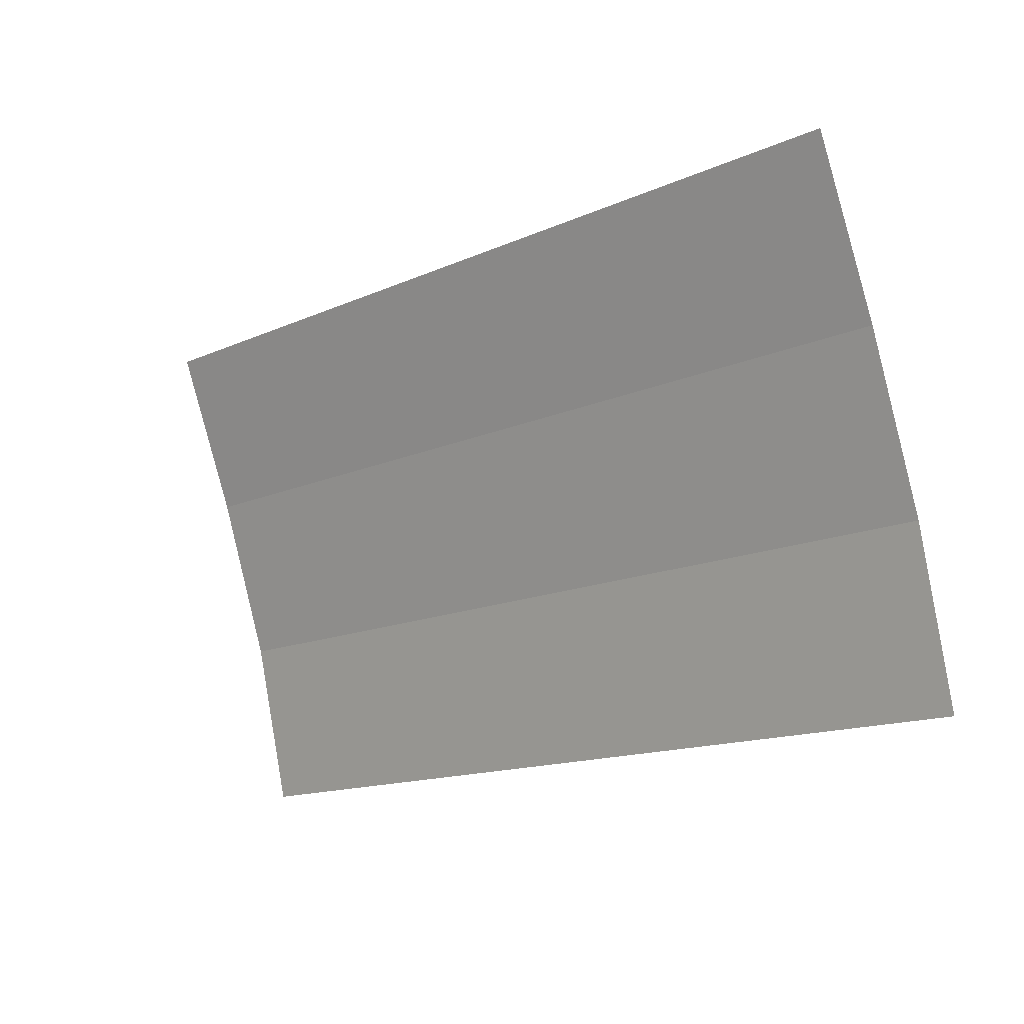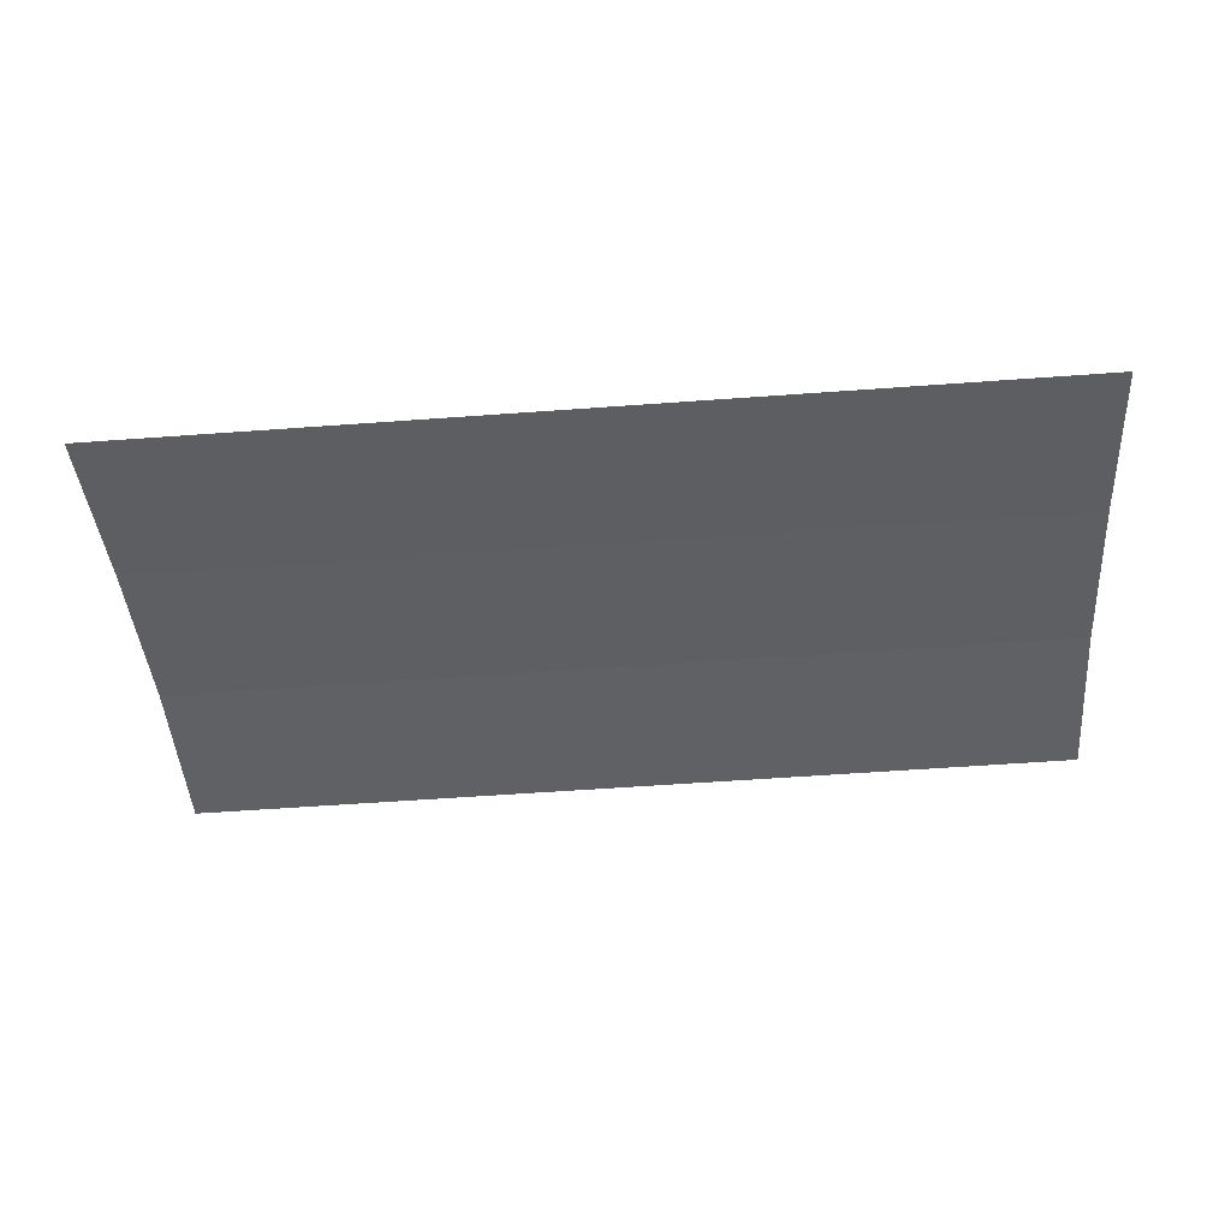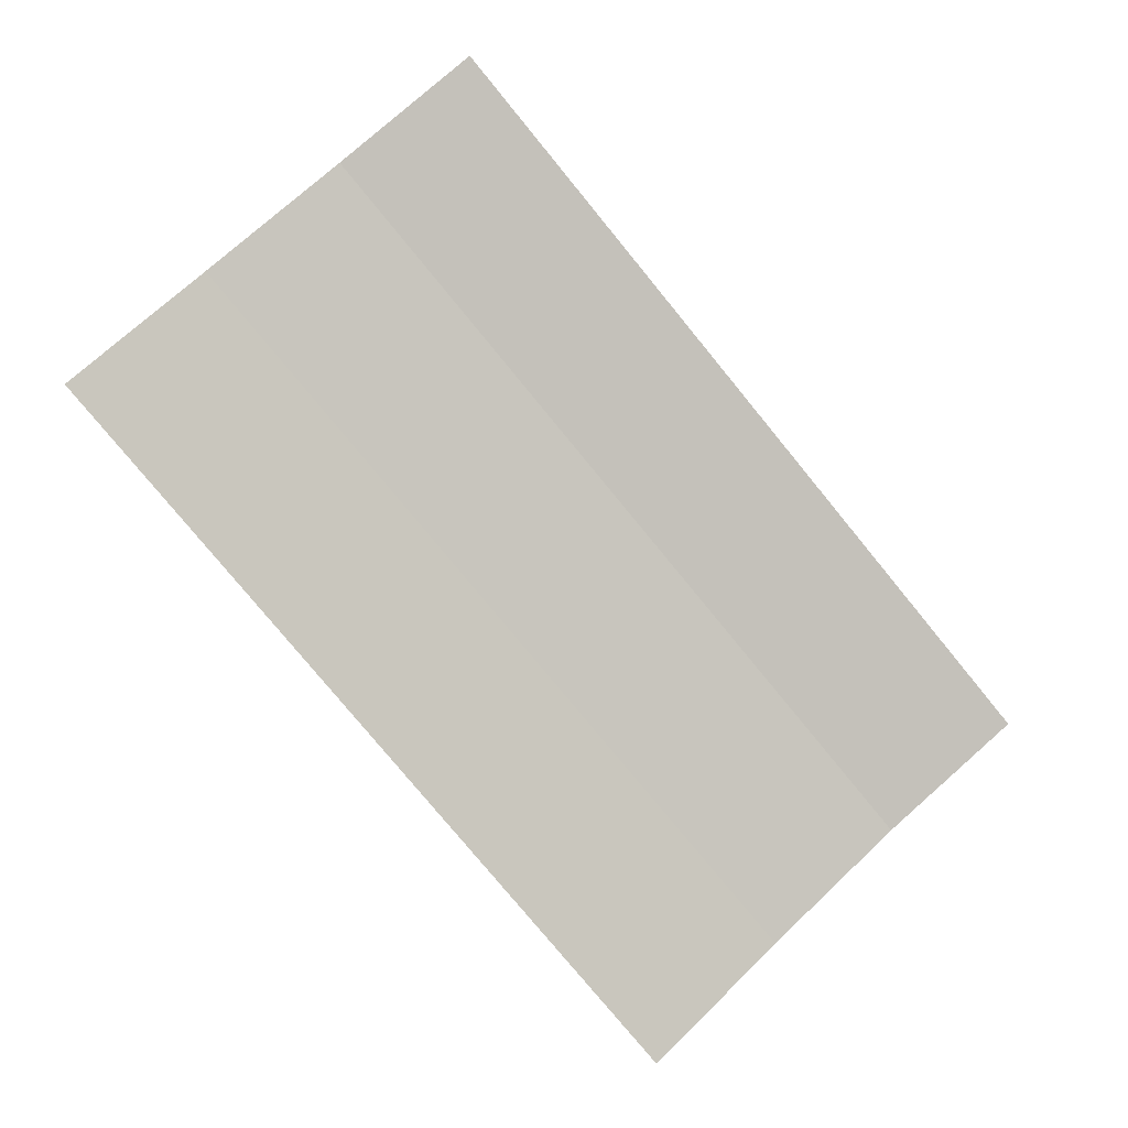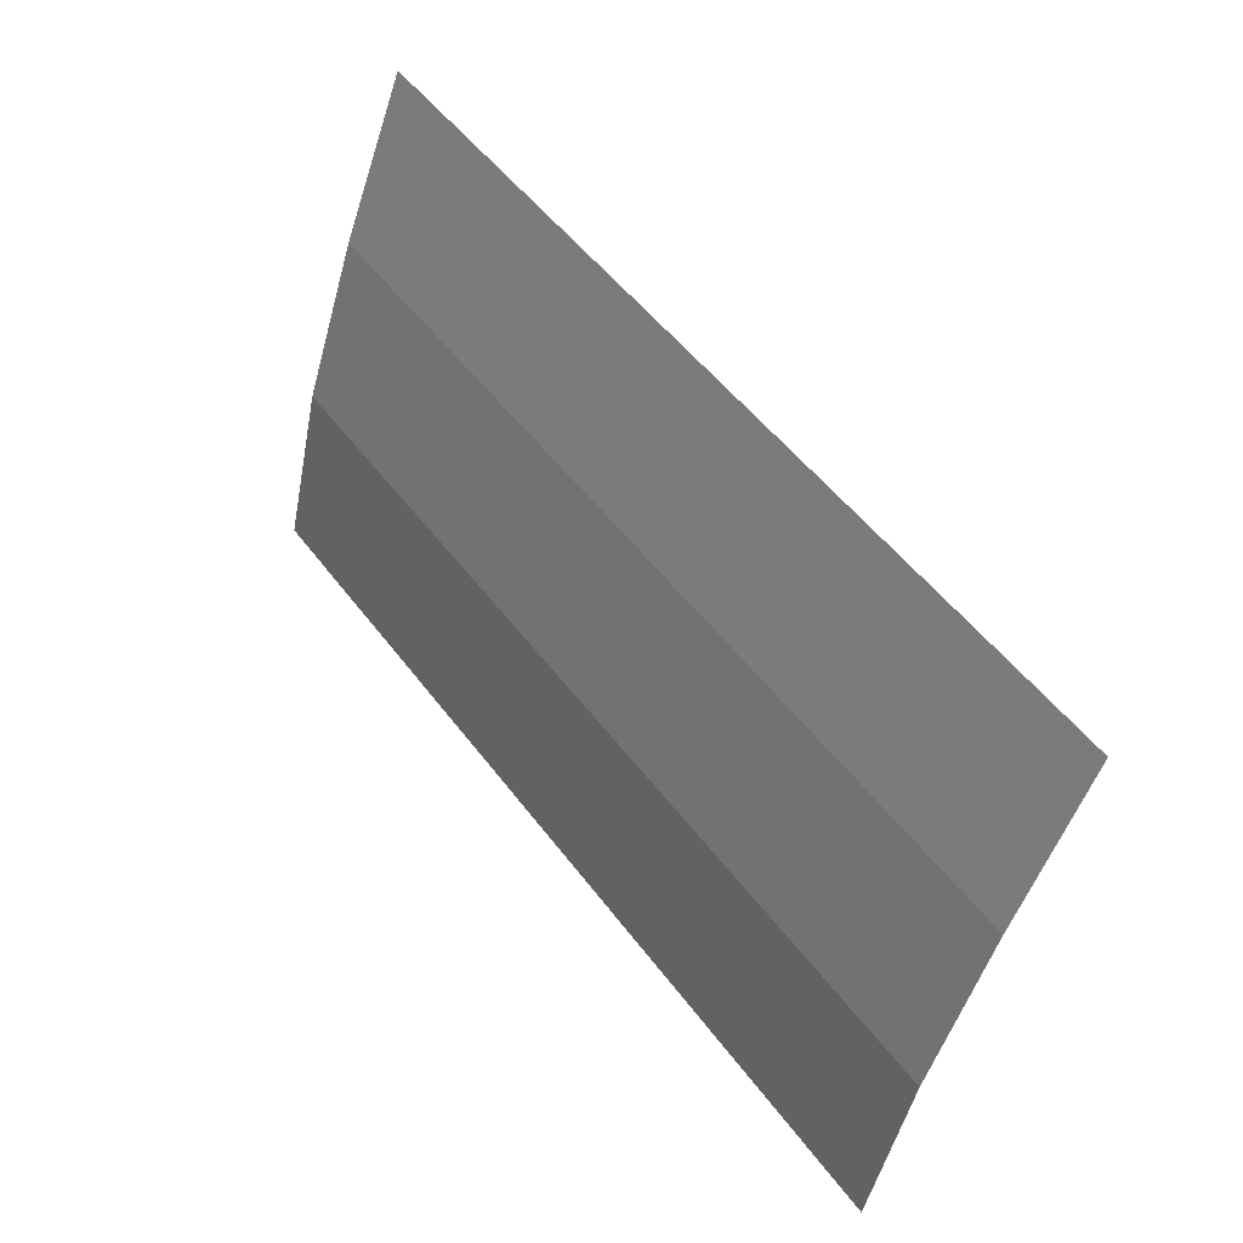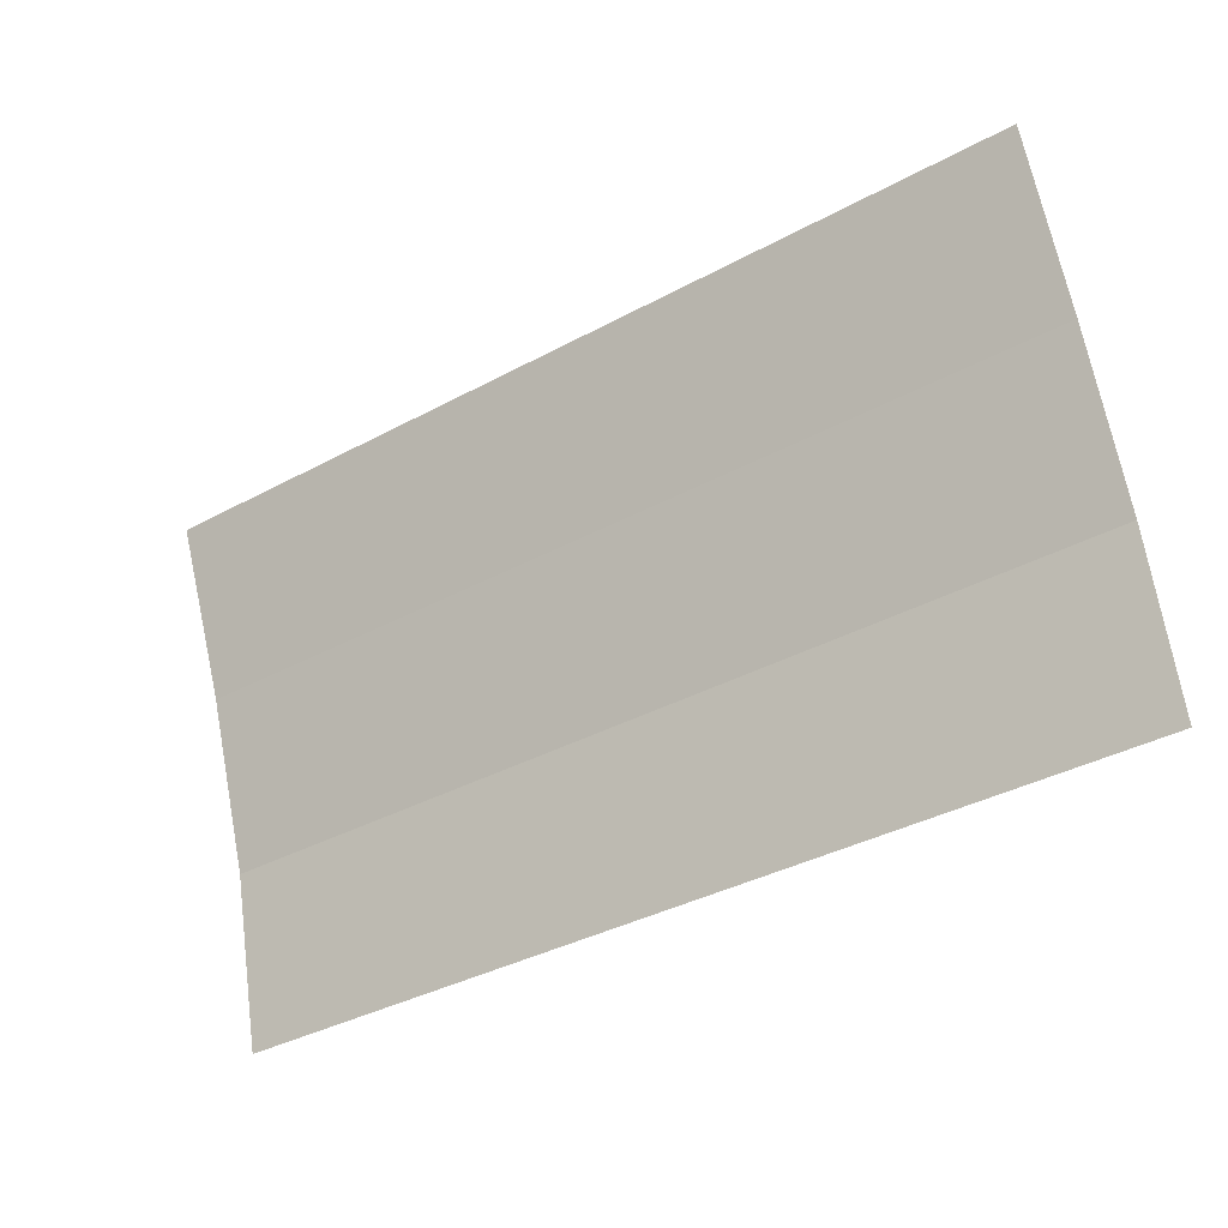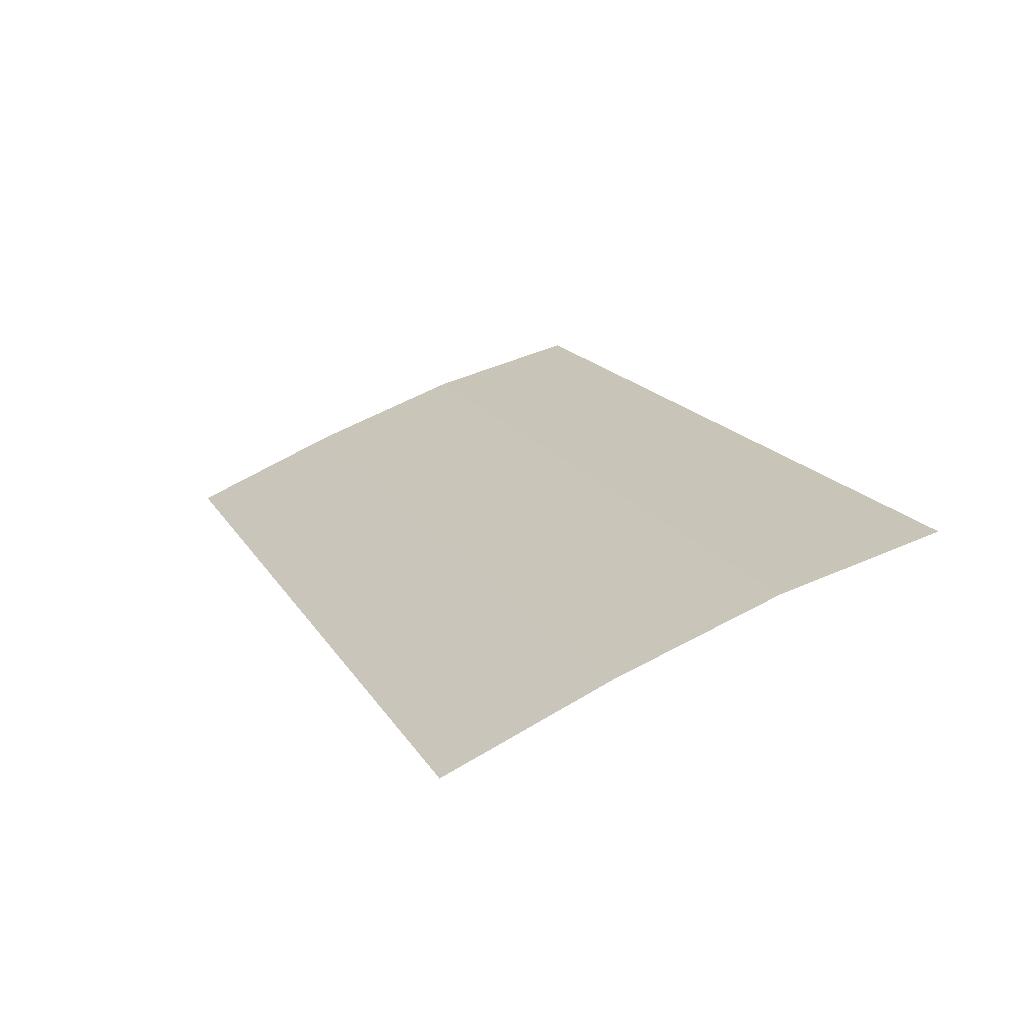
<metadata>
{"format":"obj","ext":"obj","renderer":"f3d","projection":"perspective","resolution":1024,"background":"white","views":[{"elev":-14.5,"azim":-136.0,"up":"+Y"},{"elev":-60.6,"azim":-175.8,"up":"+Z"},{"elev":-78.9,"azim":-50.6,"up":"+Z"},{"elev":50.8,"azim":54.6,"up":"+Y"},{"elev":-37.3,"azim":-145.2,"up":"+Y"},{"elev":17.2,"azim":-111.8,"up":"+Z"}]}
</metadata>
<code>
g BridgeEndNavMesh
v 1.85 0.3546 0.5048
v 0 1.026 0.2308
v 1.85 1.026 0.2308
v 0 0.3546 0.5048
v -1.85 0.3546 0.5048
v -1.85 1.026 0.2308
v 1.85 -1.006 0.9057
v 0 -0.3215 0.7401
v 1.85 -0.3215 0.7401
v 0 -1.006 0.9057
v -1.85 -1.006 0.9057
v -1.85 -0.3215 0.7401
v 1.85 -0.3215 0.7401
v 0 0.3546 0.5048
v 1.85 0.3546 0.5048
v 0 -0.3215 0.7401
v -1.85 -0.3215 0.7401
v -1.85 0.3546 0.5048
g BridgeEndNavMesh_0
f 3 2 1
f 2 4 1
f 4 2 5
f 2 6 5
f 9 8 7
f 8 10 7
f 10 8 11
f 8 12 11
f 15 14 13
f 14 16 13
f 16 14 17
f 14 18 17

</code>
